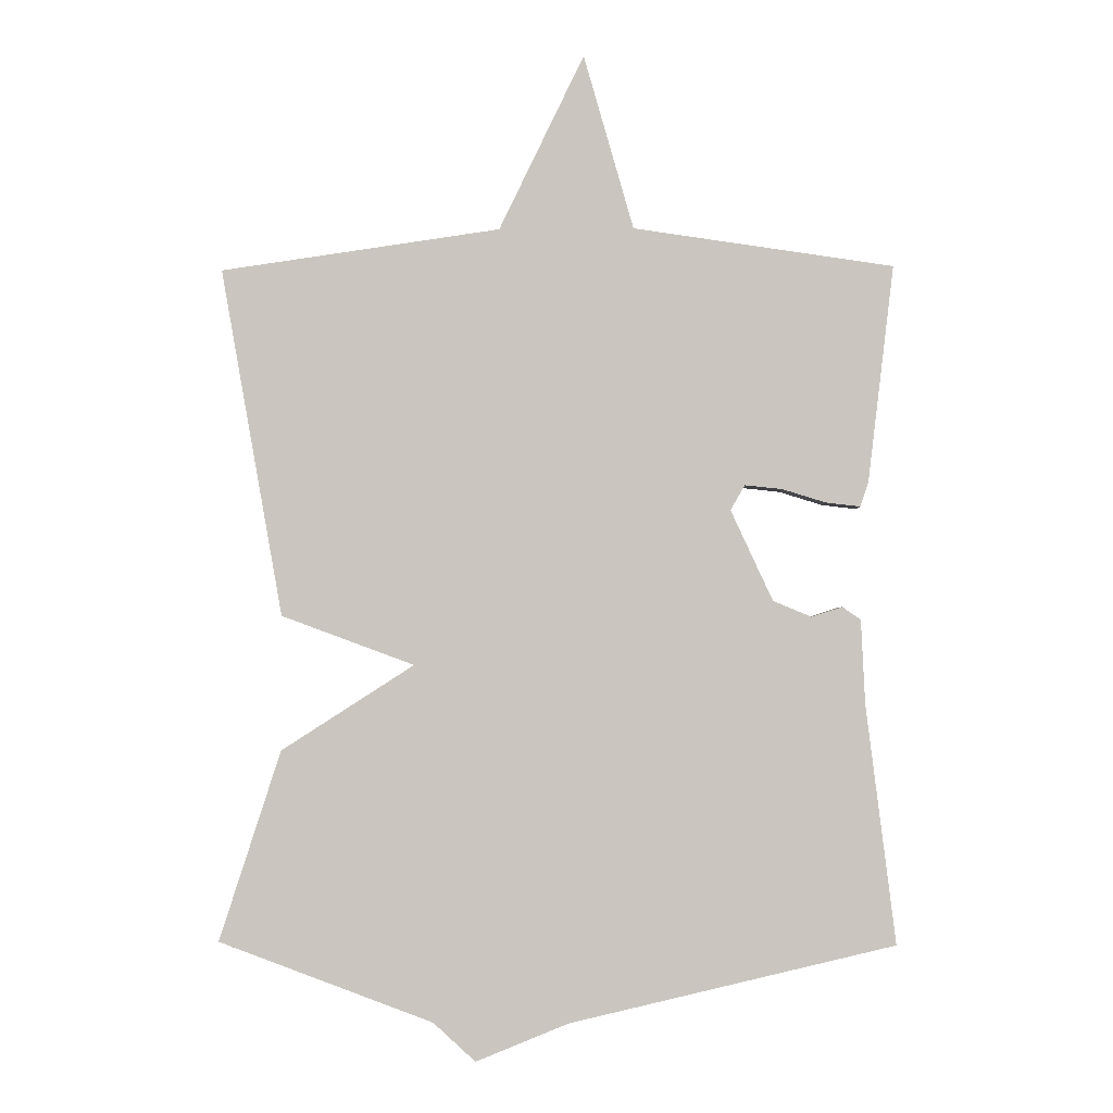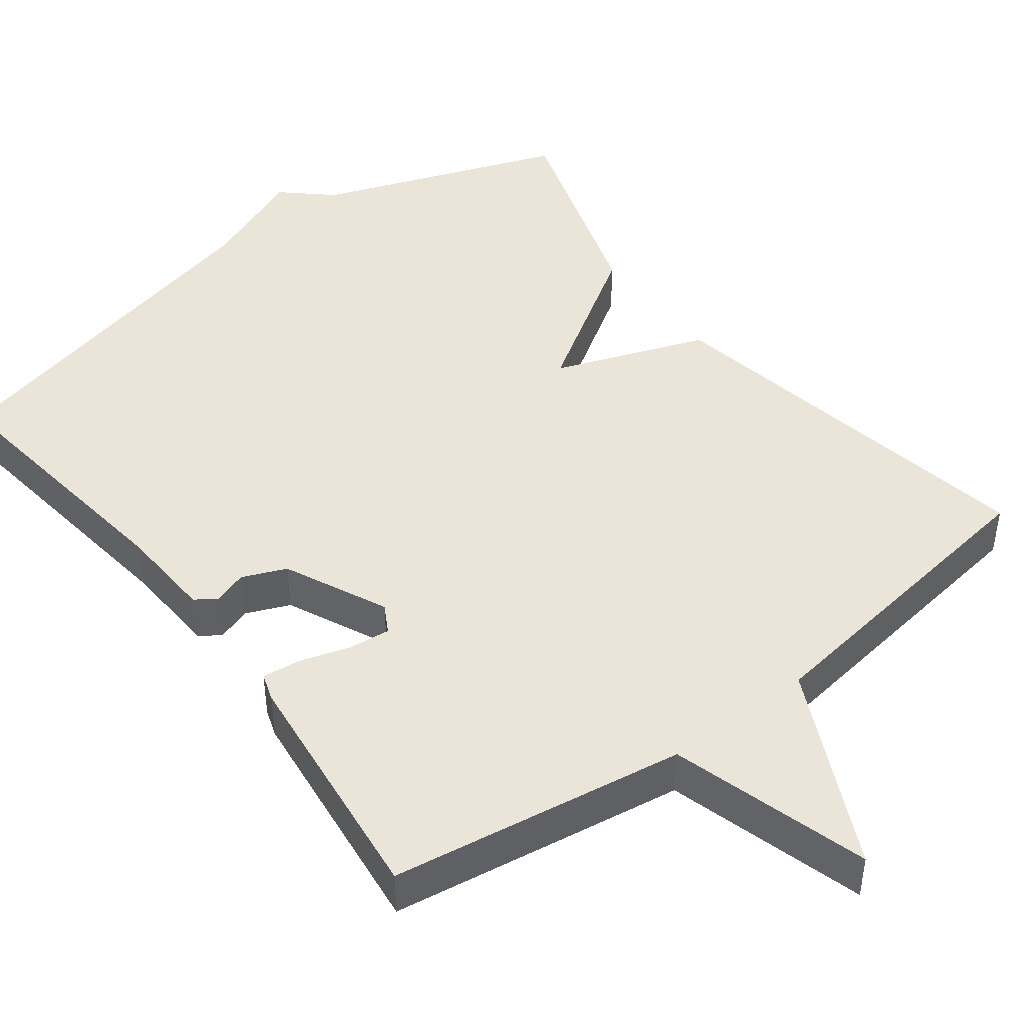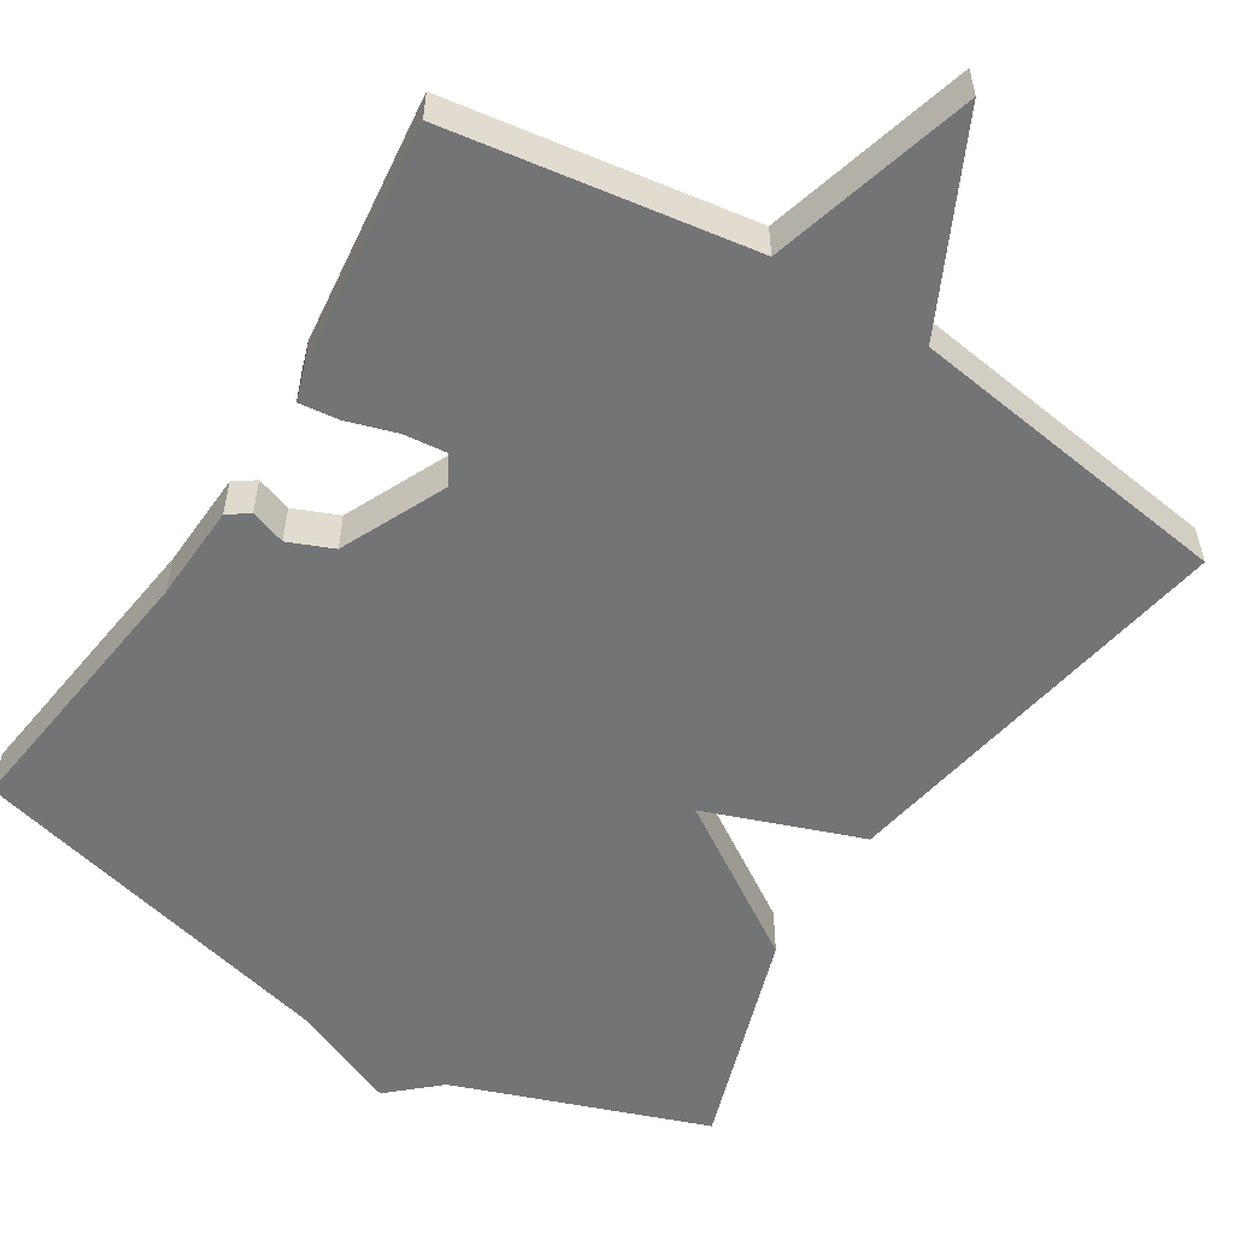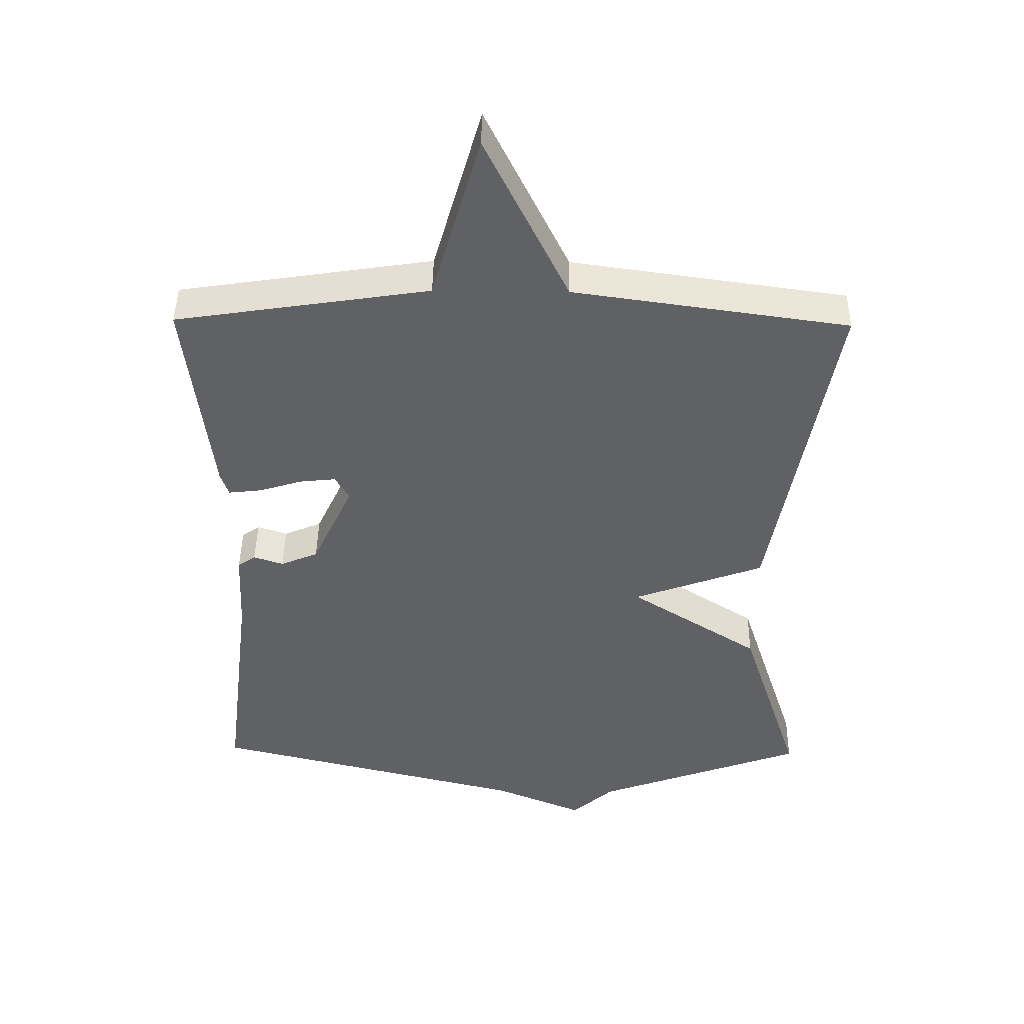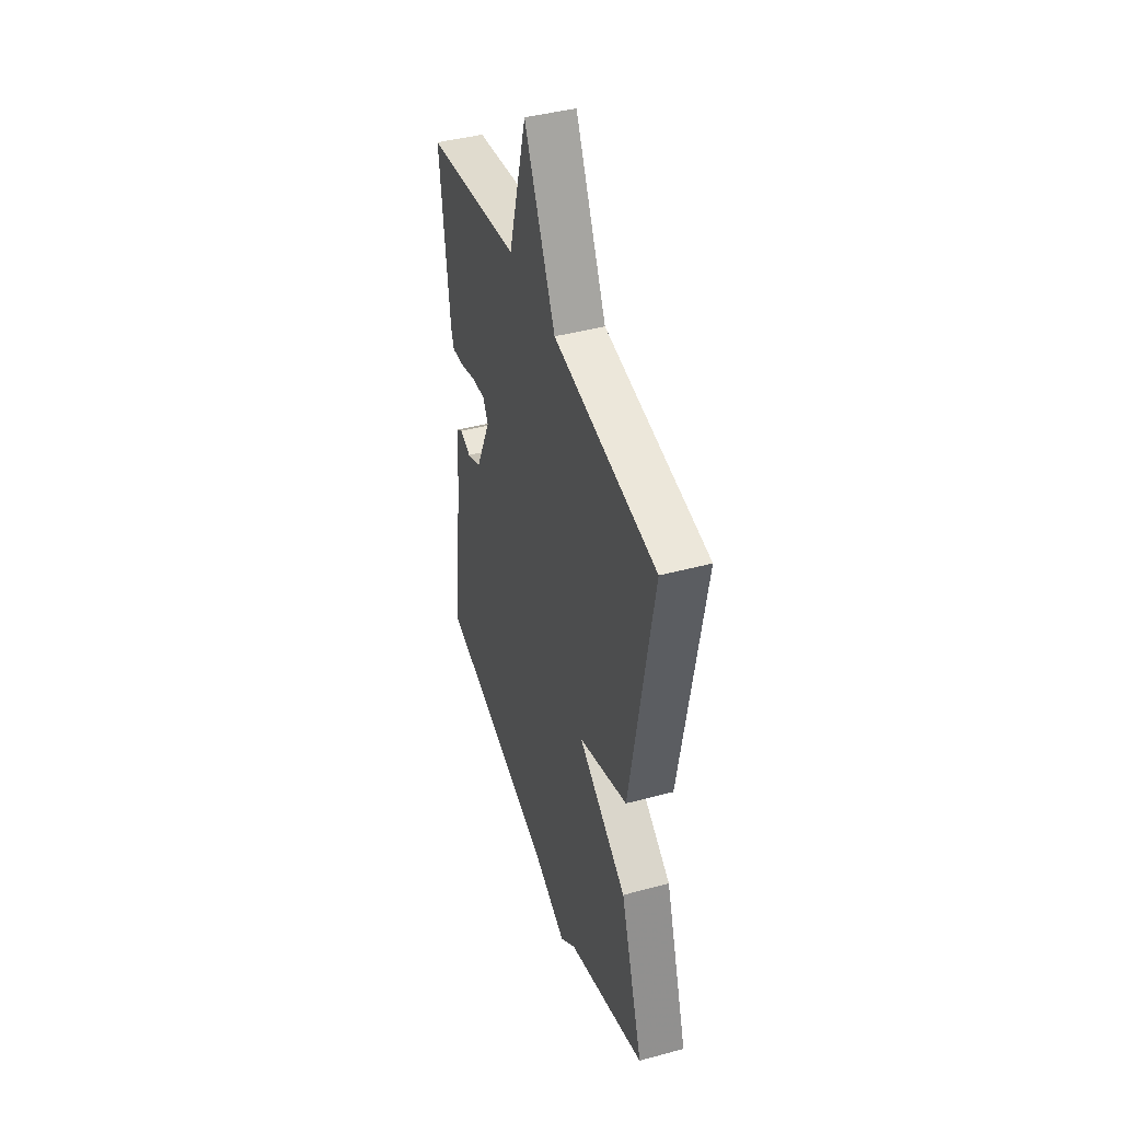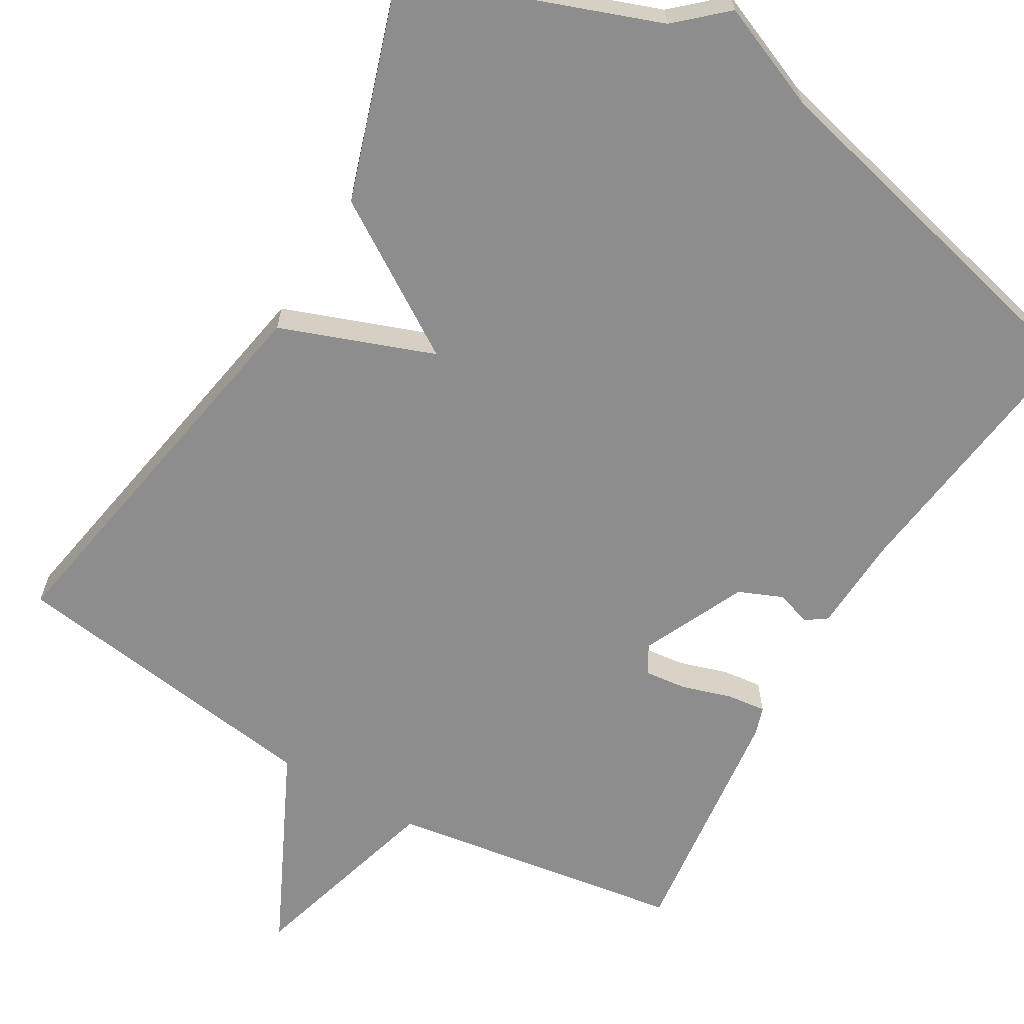
<metadata>
{"format":"obj","ext":"obj","renderer":"f3d","projection":"perspective","resolution":1024,"background":"white","views":[{"elev":-1.9,"azim":-177.7,"up":"+Z"},{"elev":44.8,"azim":-37.3,"up":"+Y"},{"elev":-56.1,"azim":-32.1,"up":"+Y"},{"elev":44.8,"azim":0.8,"up":"+Z"},{"elev":42.9,"azim":72.3,"up":"+Z"},{"elev":-64.6,"azim":149.6,"up":"+Y"}]}
</metadata>
<code>
v -0.5 0.07 0.5
v -0.116 0.07 0.559
v -0.042 0.07 0.818
v 0.084 0.07 0.559
v 0.5 0.07 0.5
v 0.408 0.07 -0.017
v 0.21 0.07 -0.09
v 0.408 0.07 -0.217
v 0.5 0.07 -0.5
v 0.181 0.07 -0.617
v 0.118 0.07 -0.674
v -0.019 0.07 -0.617
v -0.5 0.07 -0.5
v -0.456 0.07 -0.147
v -0.45 0.07 -0.023
v -0.423 0.07 -0.004
v -0.378 0.07 -0.019
v -0.321 0.07 0.005
v -0.259 0.07 0.139
v -0.28 0.07 0.176
v -0.335 0.07 0.17
v -0.399 0.07 0.15
v -0.45 0.07 0.144
v -0.462 0.07 0.18
v -0.5 0 0.5
v -0.116 0 0.559
v -0.042 0 0.818
v 0.084 0 0.559
v 0.5 0 0.5
v 0.408 0 -0.017
v 0.21 0 -0.09
v 0.408 0 -0.217
v 0.5 0 -0.5
v 0.181 0 -0.617
v 0.118 0 -0.674
v -0.019 0 -0.617
v -0.5 0 -0.5
v -0.456 0 -0.147
v -0.45 0 -0.023
v -0.423 0 -0.004
v -0.378 0 -0.019
v -0.321 0 0.005
v -0.259 0 0.139
v -0.28 0 0.176
v -0.335 0 0.17
v -0.399 0 0.15
v -0.45 0 0.144
v -0.462 0 0.18
f 24 1 2
f 23 24 2
f 22 23 2
f 21 22 2
f 20 21 2
f 19 20 2
f 14 15 16 17
f 14 17 18
f 13 14 18
f 12 13 18
f 12 18 19
f 11 12 19
f 10 11 19
f 9 10 19
f 8 9 19
f 7 8 19
f 7 19 2
f 6 7 2
f 5 6 2
f 4 5 2
f 2 3 4
f 26 25 48
f 26 48 47
f 26 47 46
f 26 46 45
f 26 45 44
f 26 44 43
f 41 40 39 38
f 42 41 38
f 42 38 37
f 42 37 36
f 43 42 36
f 43 36 35
f 43 35 34
f 43 34 33
f 43 33 32
f 43 32 31
f 26 43 31
f 26 31 30
f 26 30 29
f 26 29 28
f 28 27 26
f 1 25 26 2
f 2 26 27 3
f 3 27 28 4
f 4 28 29 5
f 5 29 30 6
f 6 30 31 7
f 7 31 32 8
f 8 32 33 9
f 9 33 34 10
f 10 34 35 11
f 11 35 36 12
f 12 36 37 13
f 13 37 38 14
f 14 38 39 15
f 15 39 40 16
f 16 40 41 17
f 17 41 42 18
f 18 42 43 19
f 19 43 44 20
f 20 44 45 21
f 21 45 46 22
f 22 46 47 23
f 23 47 48 24
f 24 48 25 1

</code>
